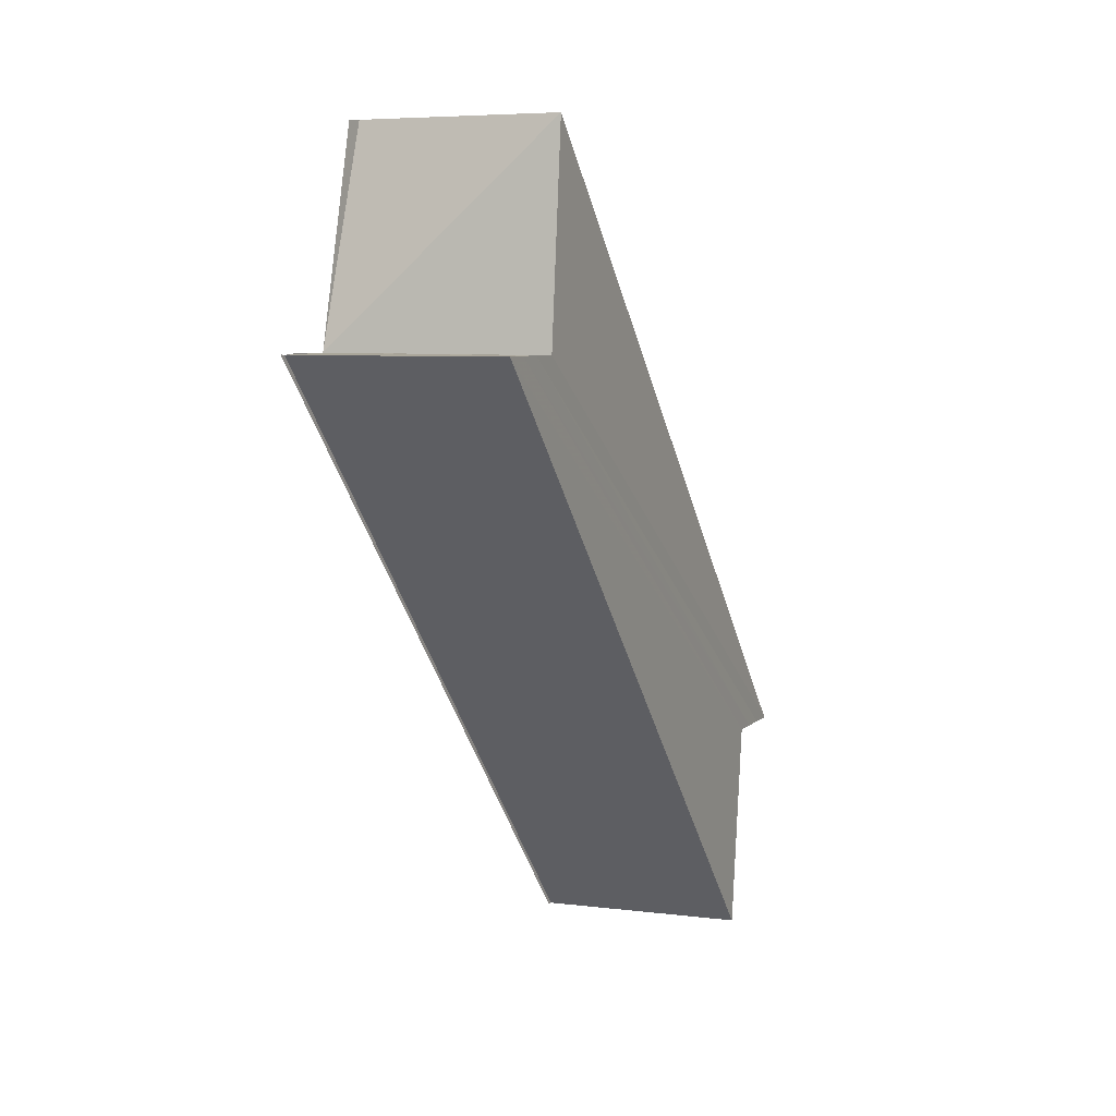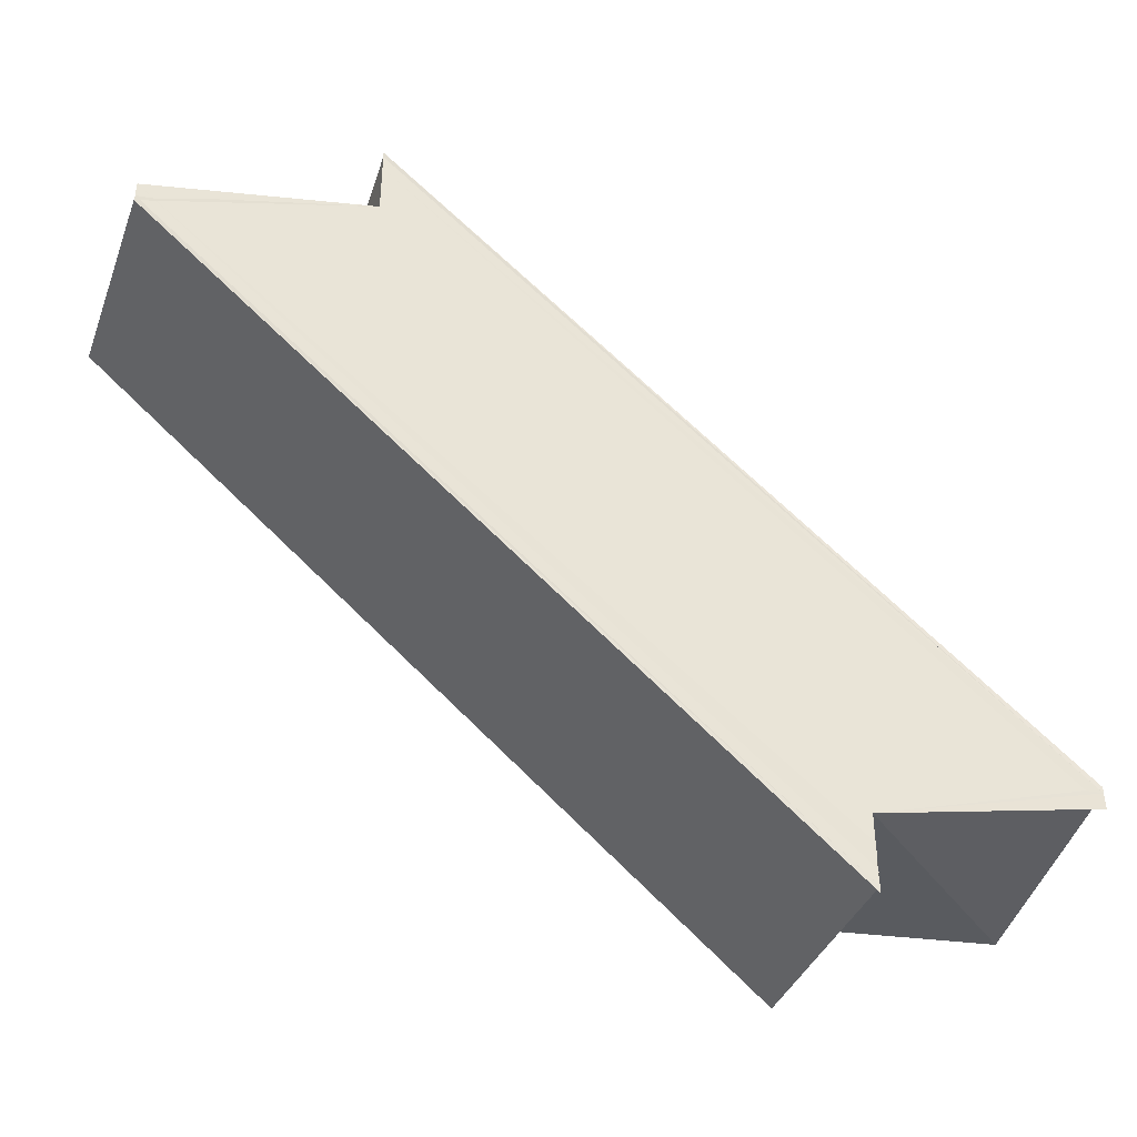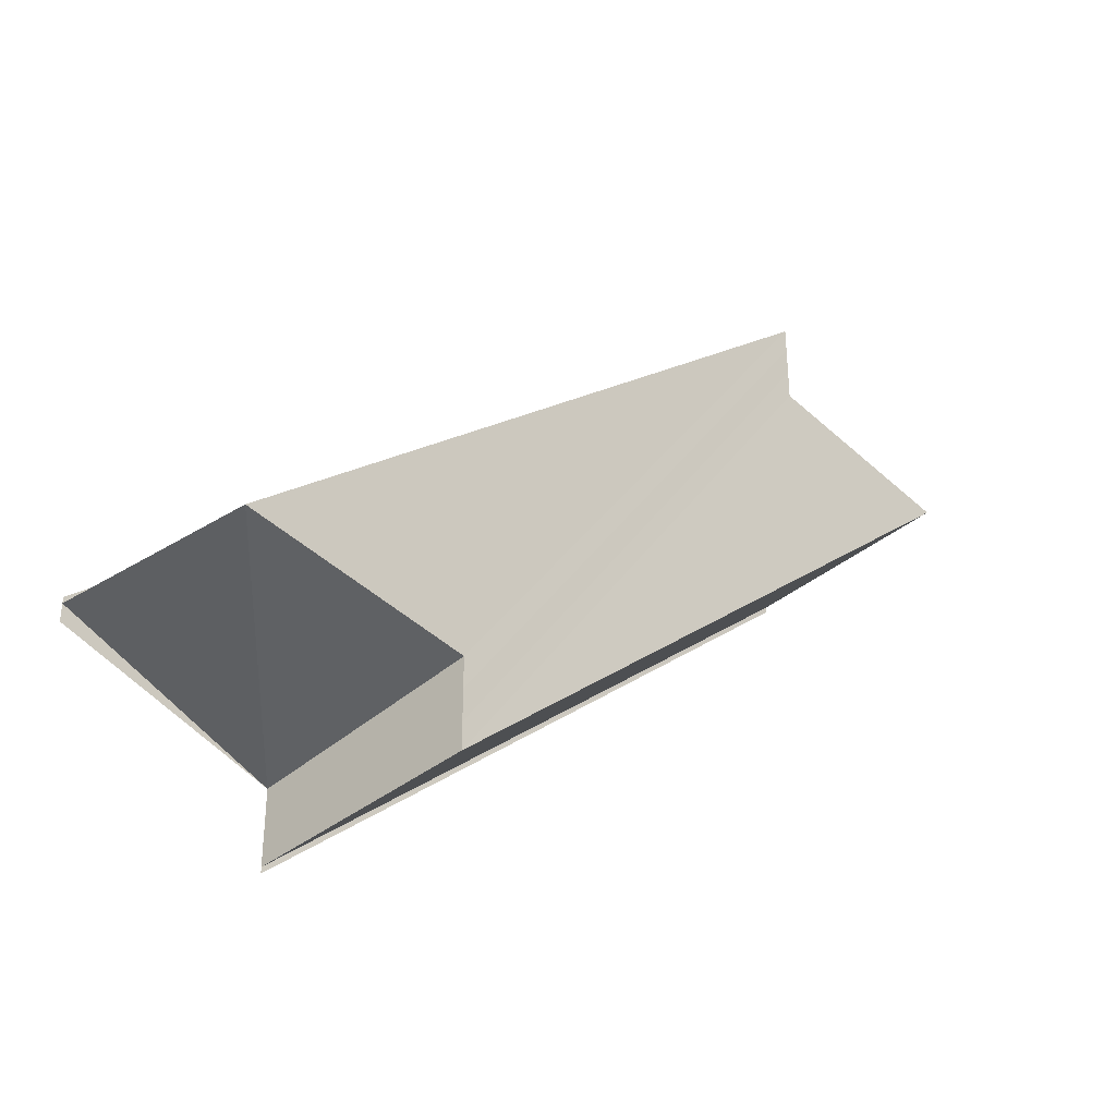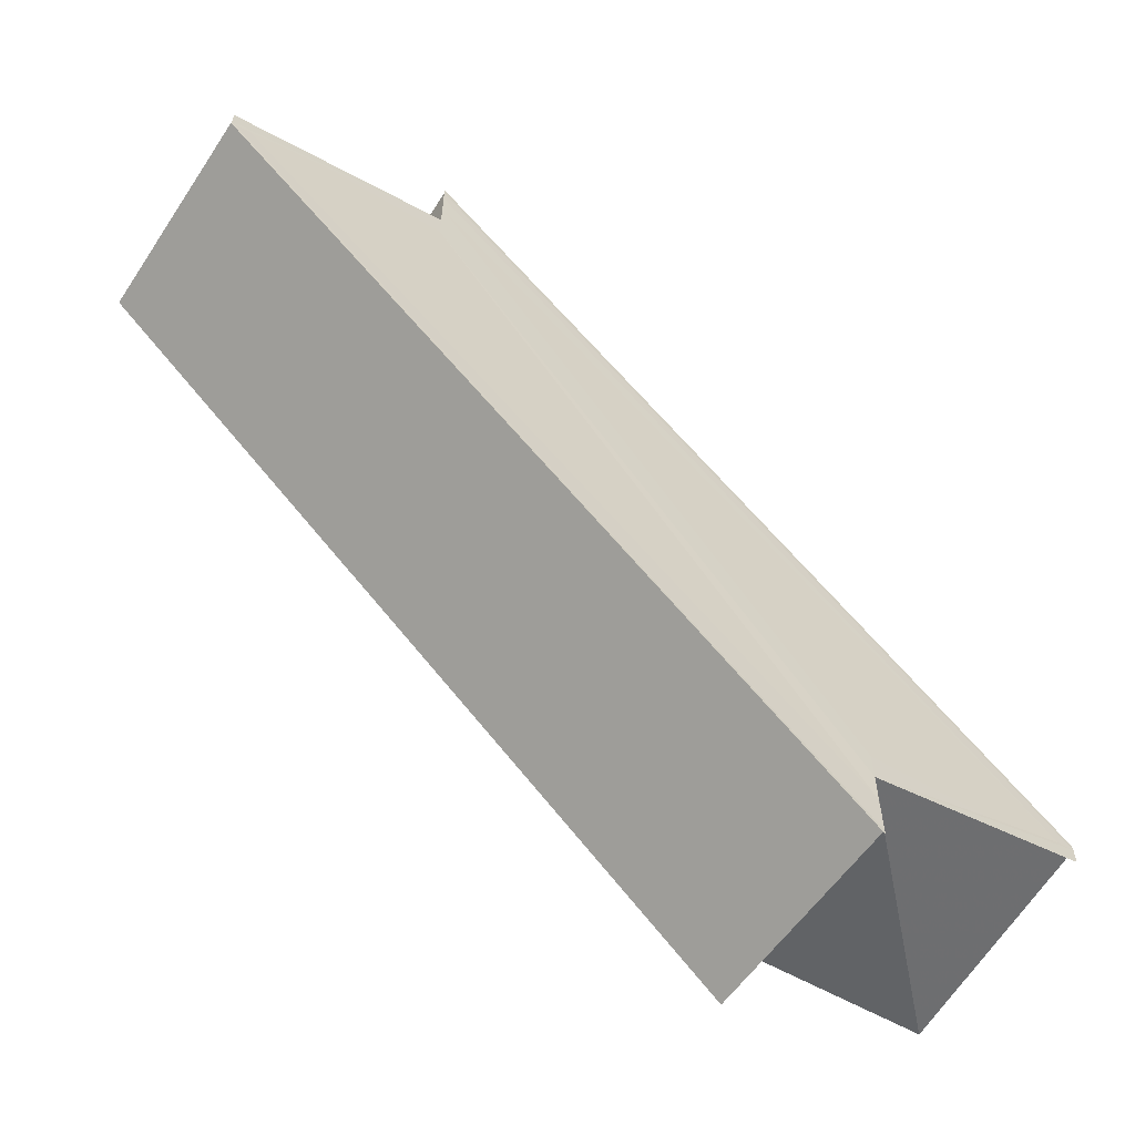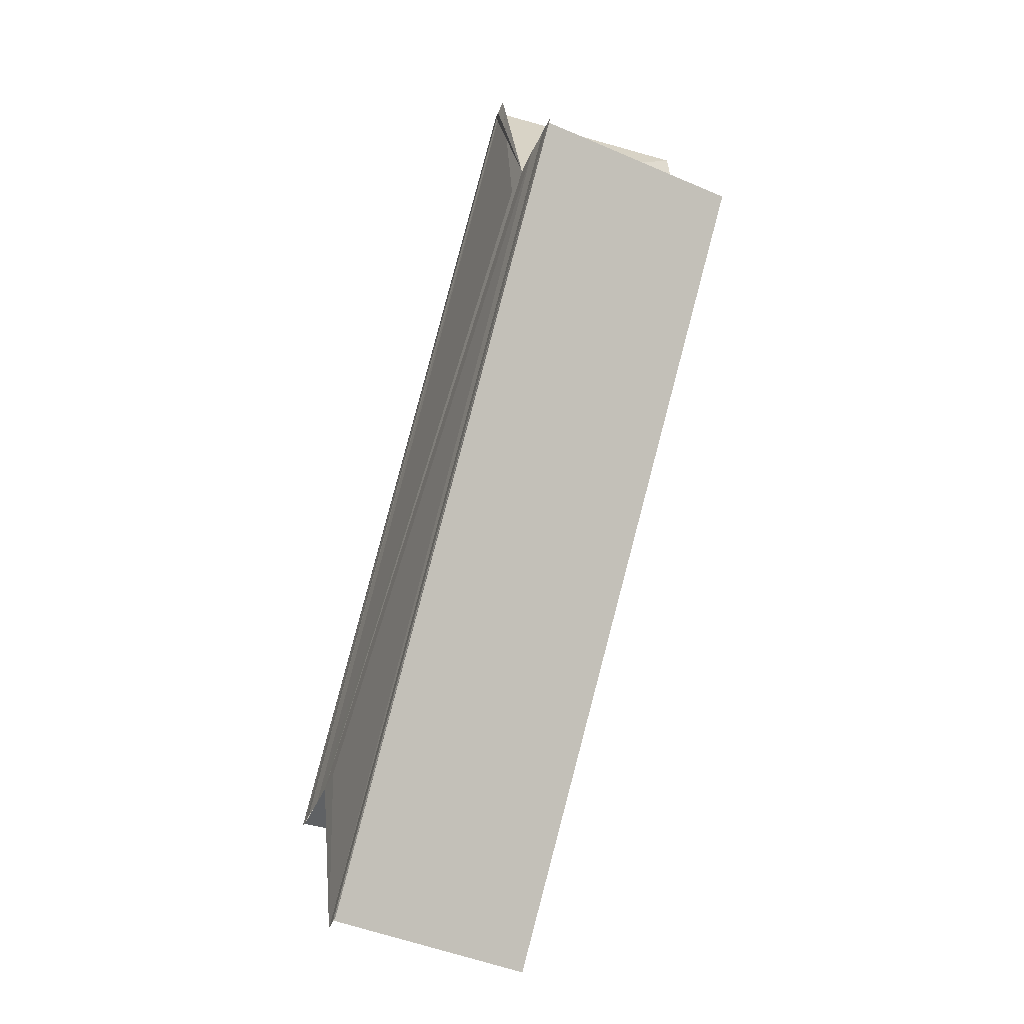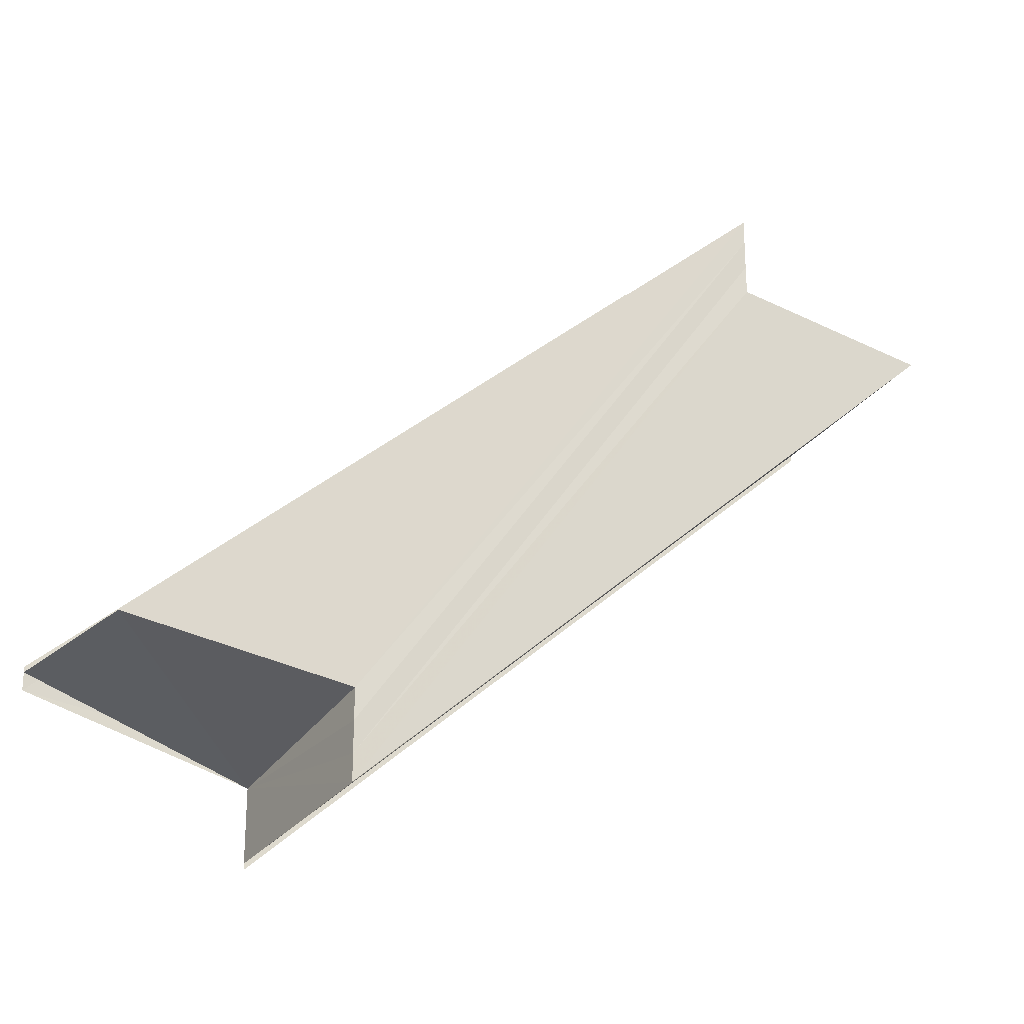
<metadata>
{"format":"obj","ext":"obj","renderer":"f3d","projection":"perspective","resolution":1024,"background":"white","views":[{"elev":6.9,"azim":24.4,"up":"+Y"},{"elev":-41.4,"azim":-108.4,"up":"+Z"},{"elev":-35.9,"azim":43.5,"up":"+Z"},{"elev":-60.8,"azim":-123.9,"up":"+Z"},{"elev":-45.3,"azim":-22.7,"up":"+Y"},{"elev":-25.0,"azim":59.3,"up":"+Z"}]}
</metadata>
<code>
o 18831
v 2168 1868 7.986
v 2168 1868 7.984
v 2168 1868 7.959
v 2168 1868 7.986
v 2168 1868 7.983
v 2168 1868 7.984
v 2168 1868 7.983
v 2168 1868 7.986
v 2168 1868 7.982
v 2168 1868 7.986
v 2168 1868 7.984
v 2168 1868 7.987
v 2168 1868 7.988
v 2168 1868 7.956
v 2168 1868 7.957
v 2168 1868 7.989
v 2168 1868 7.961
v 2168 1868 7.962
v 2168 1868 7.959
v 2168 1868 7.987
v 2168 1868 7.958
v 2168 1868 7.986
v 2168 1868 7.957
v 2168 1868 7.984
v 2168 1868 7.983
v 2168 1868 7.984
v 2168 1868 7.986
v 2168 1868 7.958
v 2168 1868 7.987
v 2168 1868 7.959
v 2168 1868 7.988
v 2168 1868 7.961
v 2168 1868 7.987
v 2168 1868 7.961
v 2168 1868 7.962
v 2168 1868 7.988
v 2168 1868 7.959
v 2168 1868 7.962
v 2168 1868 7.961
v 2168 1868 7.962
v 2168 1868 7.959
v 2168 1868 7.963
v 2168 1868 7.959
v 2168 1868 7.961
v 2168 1868 7.958
v 2168 1868 7.957
v 2168 1868 7.956
v 2168 1868 7.962
v 2168 1868 7.963
v 2168 1868 7.988
v 2168 1868 7.989
v 2168 1868 7.989
v 2168 1868 7.959
v 2168 1868 7.963
v 2168 1868 7.963
v 2168 1868 7.962
v 2168 1868 7.963
v 2168 1868 7.963
v 2168 1868 7.989
v 2168 1868 7.989
v 2168 1868 7.989
v 2168 1868 7.963
v 2168 1868 7.962
v 2168 1868 7.989
v 2168 1868 7.958
v 2168 1868 7.983
v 2168 1868 7.957
v 2168 1868 7.982
v 2168 1868 7.956
v 2168 1868 7.956
v 2168 1868 7.982
v 2168 1868 7.982
v 2168 1868 7.986
v 2168 1868 7.982
v 2168 1868 7.982
v 2168 1868 7.983
v 2168 1868 7.982
v 2168 1868 7.982
v 2168 1868 7.982
v 2168 1868 7.983
v 2168 1868 7.982
v 2168 1868 7.956
f 1 2 3
f 4 5 2
f 4 6 7
f 8 7 9
f 8 10 11
f 1 12 10
f 1 13 12
f 14 7 15
f 1 16 13
f 17 13 18
f 19 20 17
f 21 22 19
f 23 24 21
f 25 26 23
f 26 27 28
f 27 29 30
f 29 31 32
f 33 1 34
f 35 33 34
f 36 33 35
f 34 1 3
f 37 38 34
f 37 39 40
f 41 40 42
f 41 43 44
f 3 45 43
f 3 46 45
f 3 47 46
f 48 16 42
f 49 16 42
f 50 51 48
f 52 51 49
f 53 54 49
f 53 55 56
f 53 57 58
f 59 60 58
f 58 61 62
f 58 36 63
f 64 36 58
f 3 2 65
f 2 66 65
f 65 66 67
f 67 68 47
f 69 68 70
f 5 71 67
f 72 71 69
f 73 71 74
f 73 75 76
f 73 77 78
f 79 77 14
f 79 80 14
f 14 81 82

</code>
